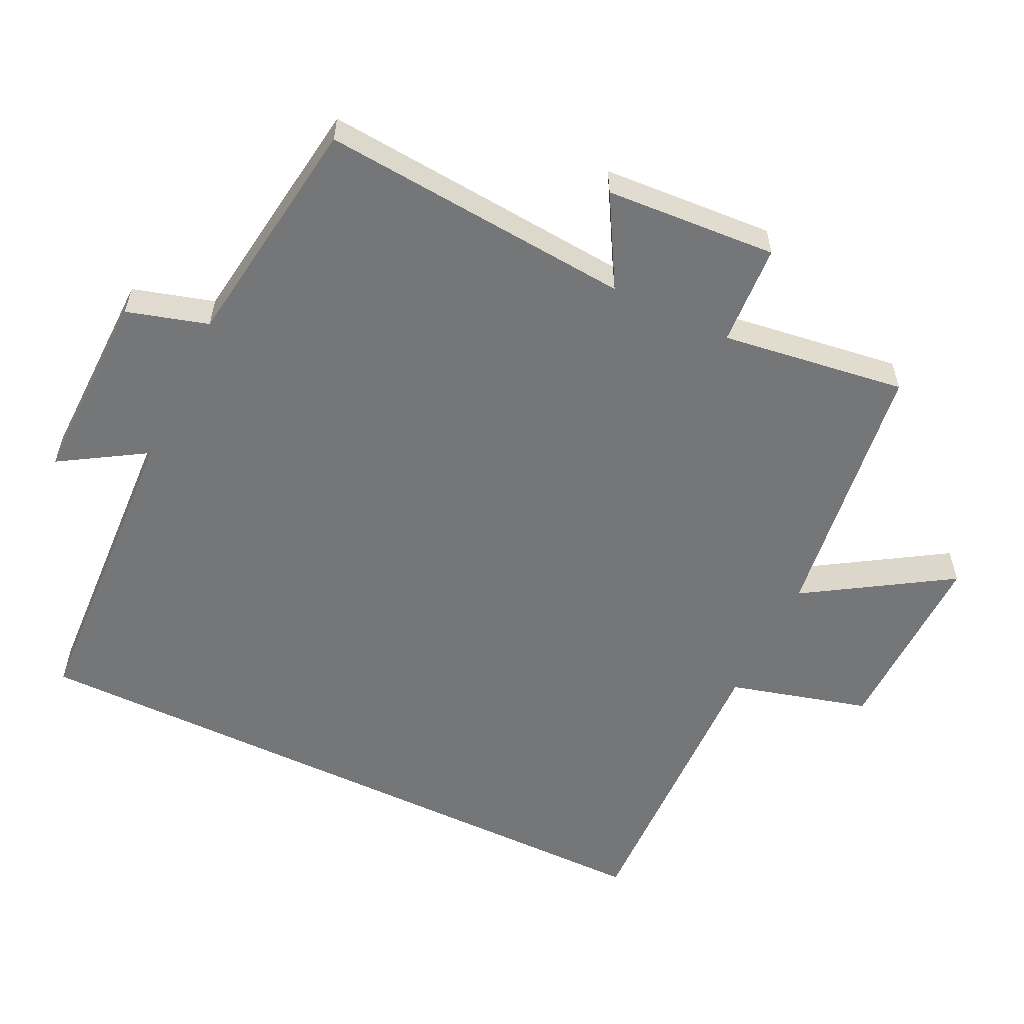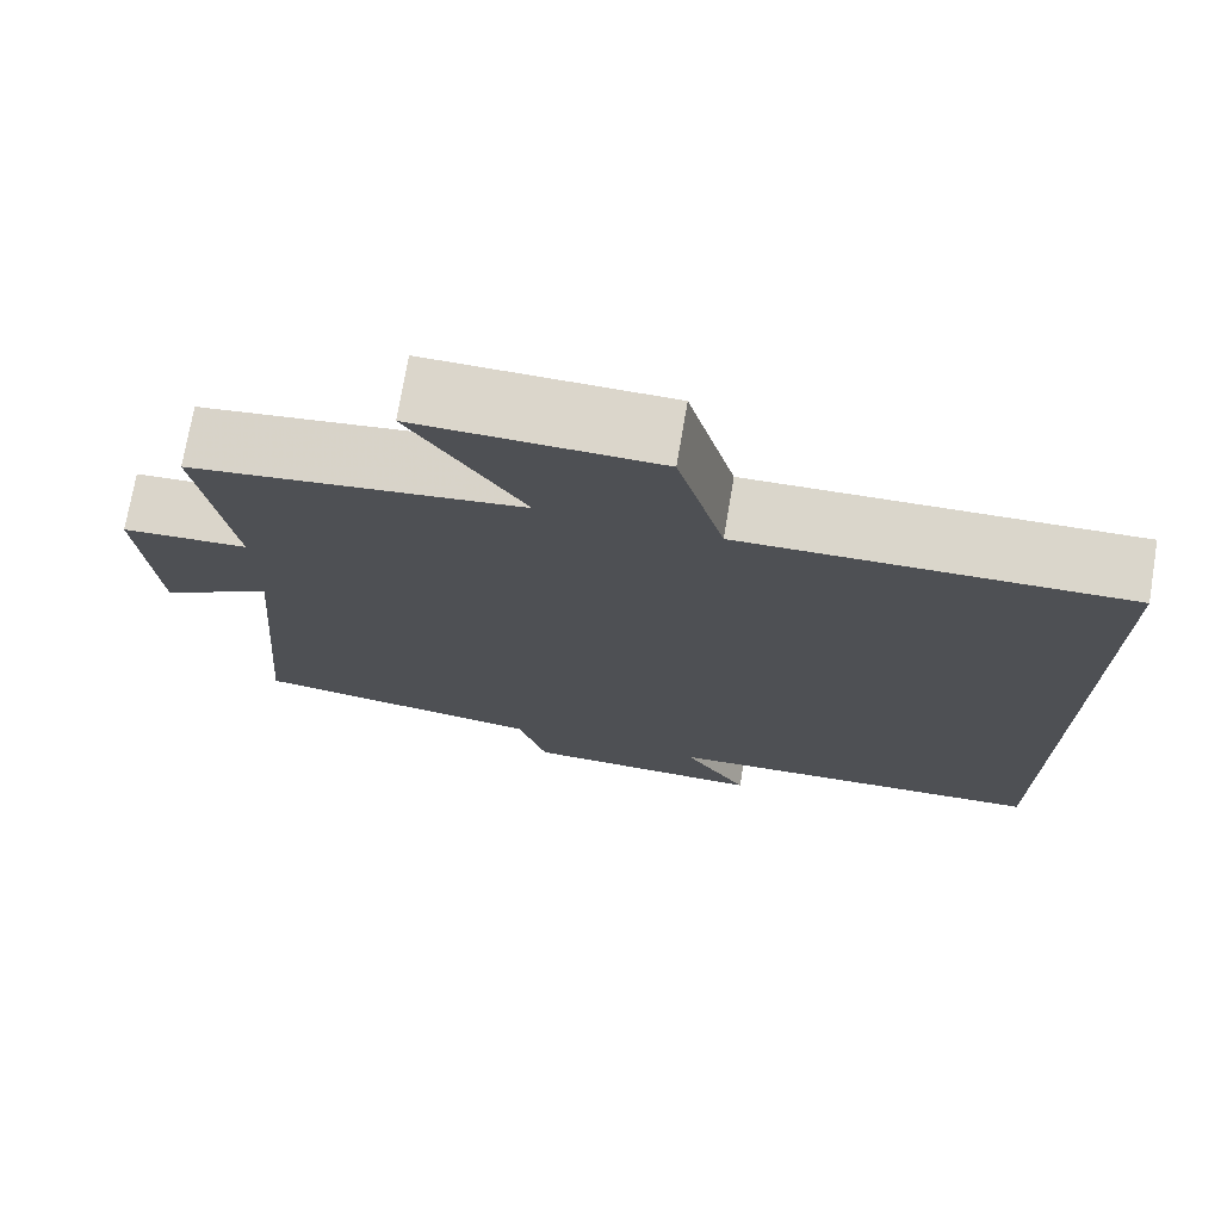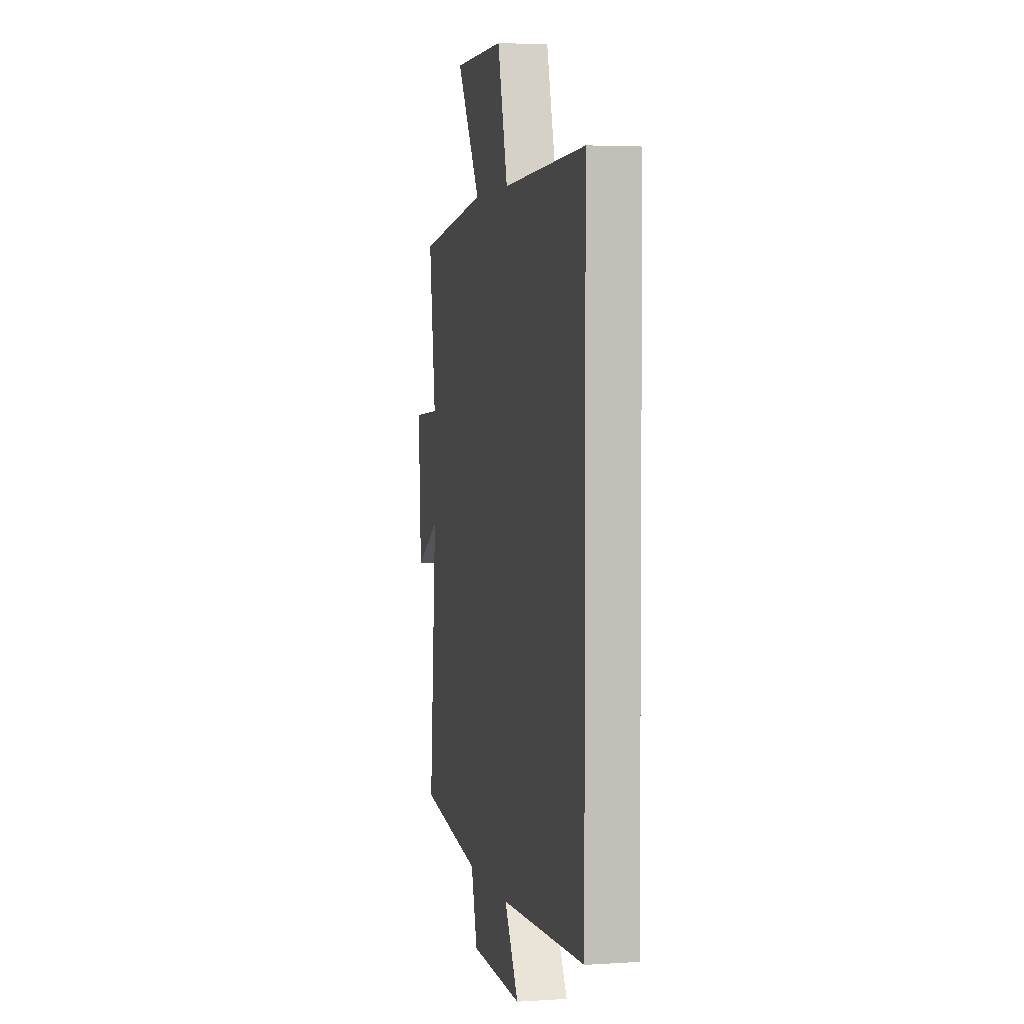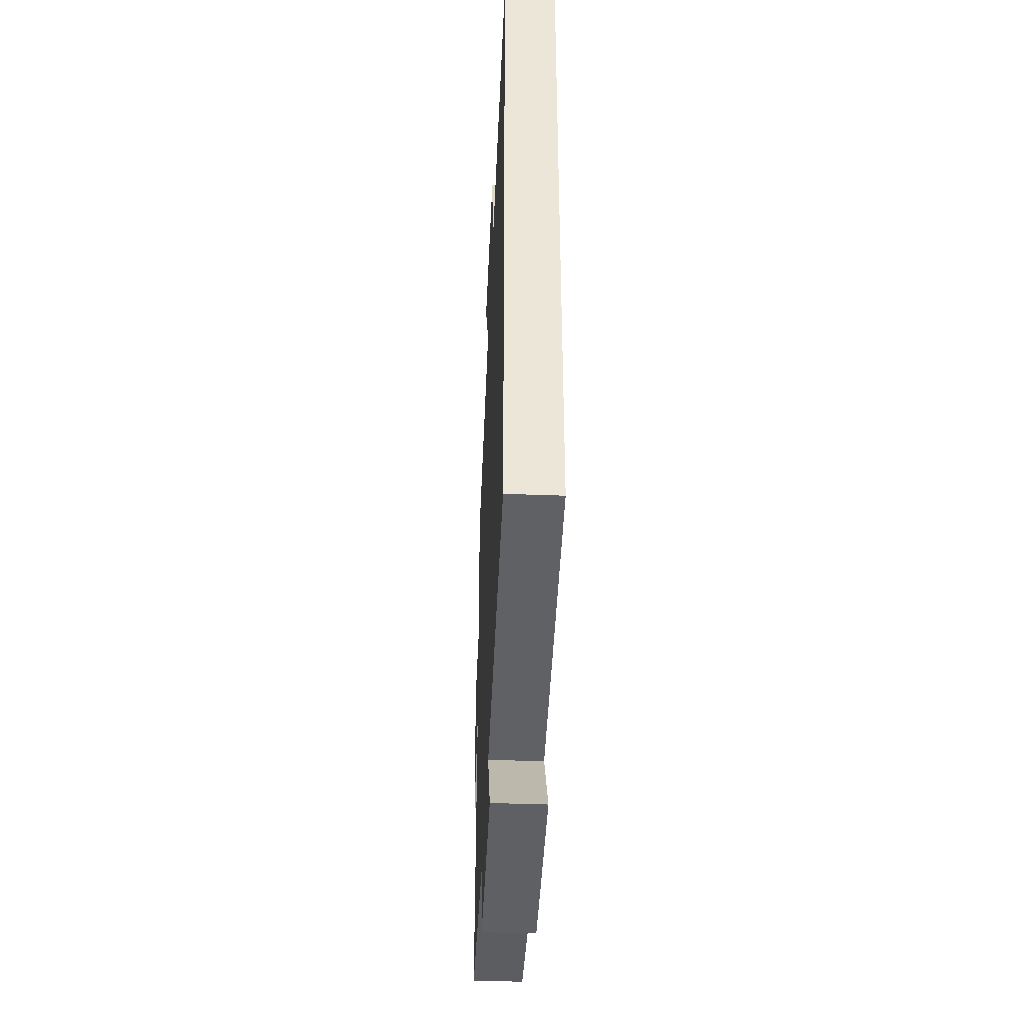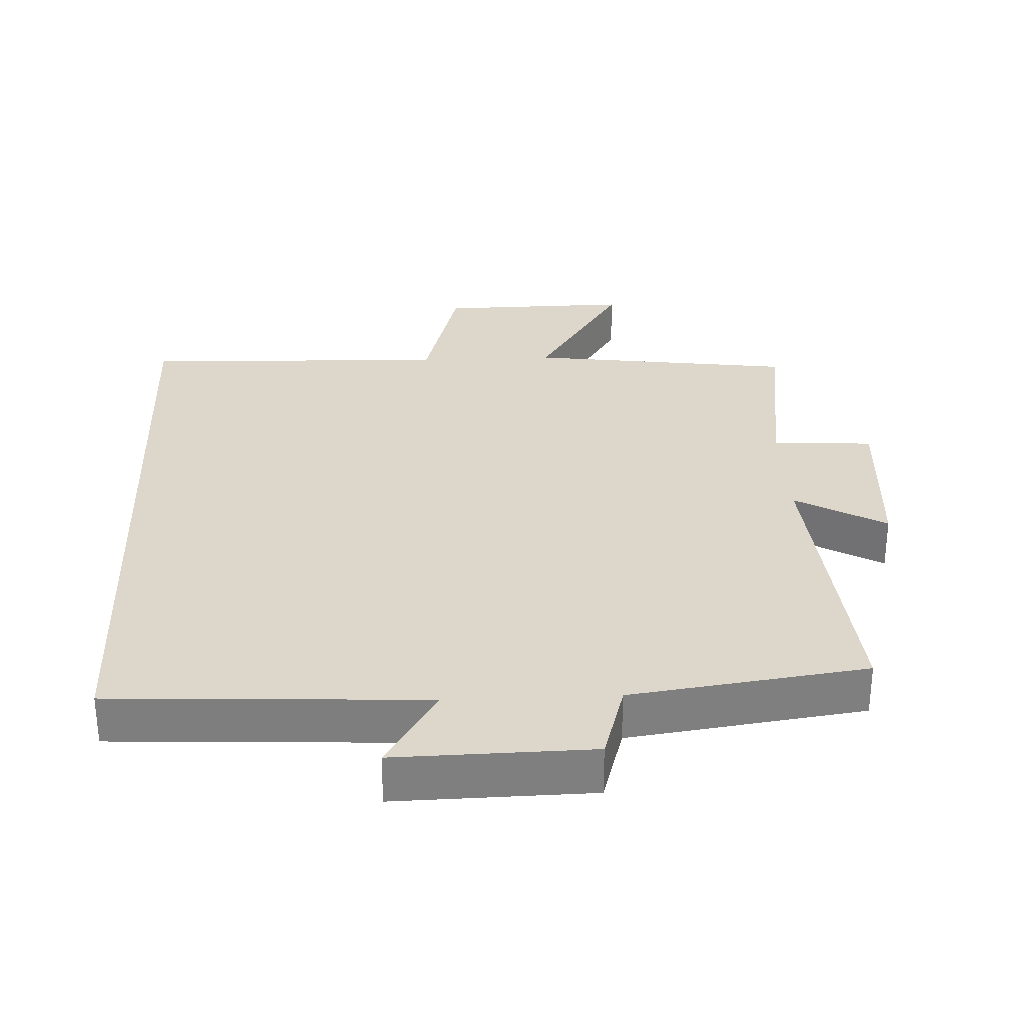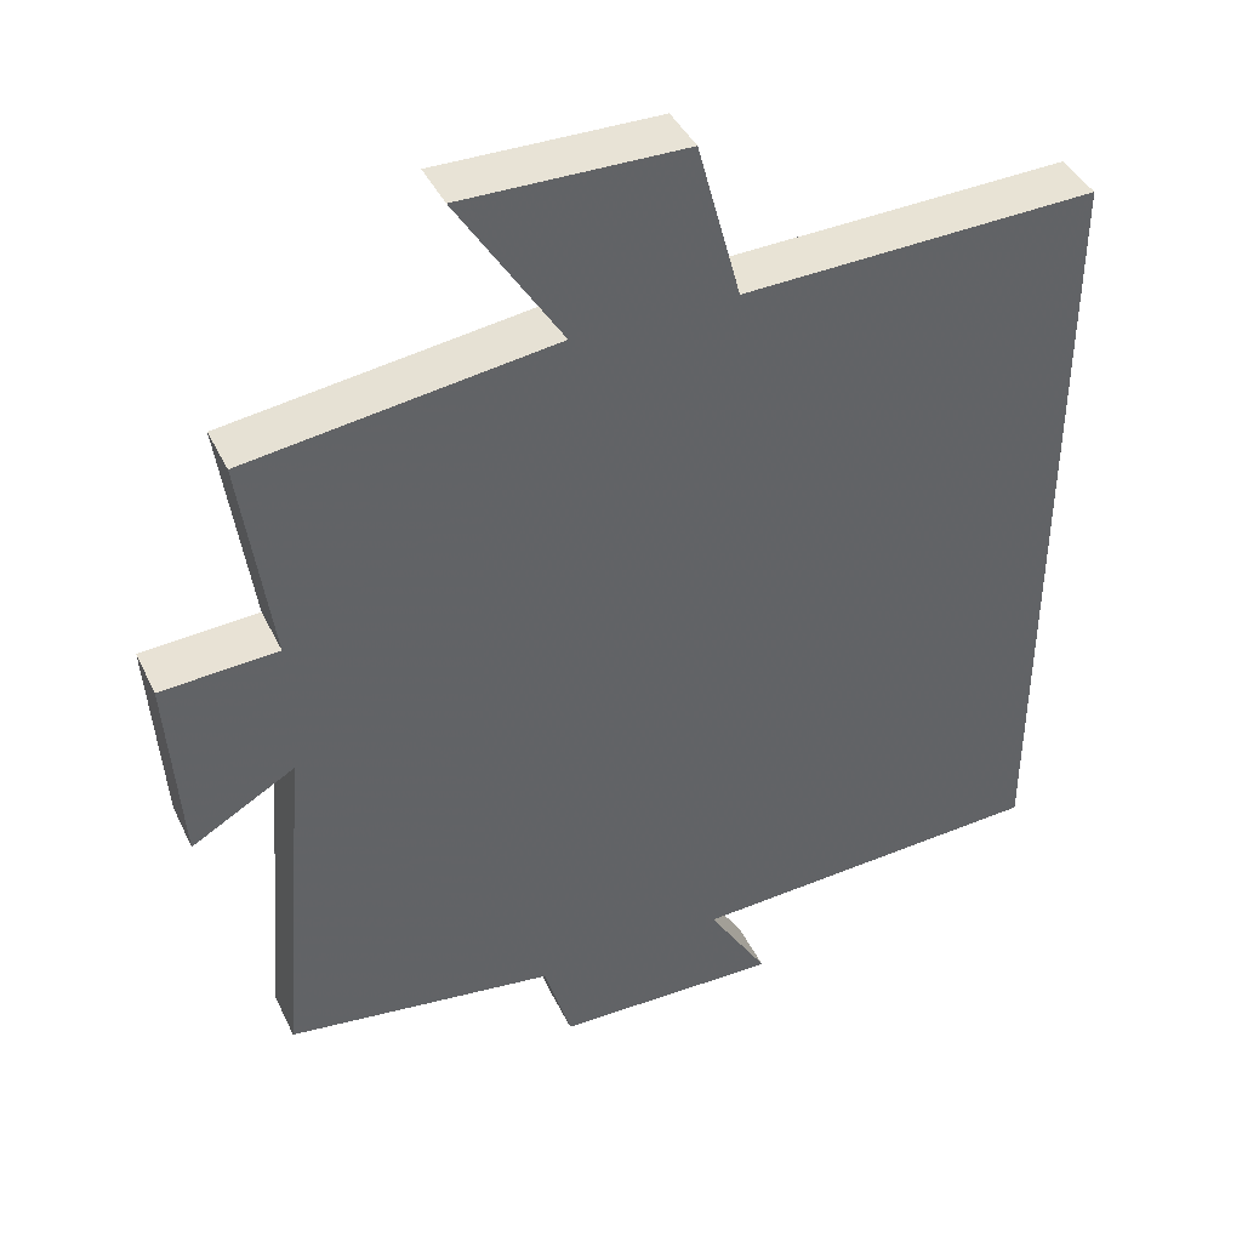
<metadata>
{"format":"obj","ext":"obj","renderer":"f3d","projection":"perspective","resolution":1024,"background":"white","views":[{"elev":-56.7,"azim":-115.7,"up":"+Y"},{"elev":73.7,"azim":9.6,"up":"+Z"},{"elev":3.4,"azim":77.7,"up":"+Z"},{"elev":-43.6,"azim":87.5,"up":"+Z"},{"elev":30.5,"azim":177.5,"up":"+Y"},{"elev":41.5,"azim":-24.1,"up":"+Z"}]}
</metadata>
<code>
v 0.5 0.07 0.514
v 0.5 0.07 -0.477
v 0.045 0.07 -0.5
v 0.121 0.07 -0.623
v -0.163 0.07 -0.617
v -0.197 0.07 -0.5
v -0.538 0.07 -0.452
v -0.5 0.07 -0.001
v -0.631 0.07 -0.076
v -0.647 0.07 0.172
v -0.5 0.07 0.181
v -0.537 0.07 0.448
v -0.151 0.07 0.5
v -0.282 0.07 0.707
v -0.002 0.07 0.703
v 0.053 0.07 0.5
v 0.5 0 0.514
v 0.5 0 -0.477
v 0.045 0 -0.5
v 0.121 0 -0.623
v -0.163 0 -0.617
v -0.197 0 -0.5
v -0.538 0 -0.452
v -0.5 0 -0.001
v -0.631 0 -0.076
v -0.647 0 0.172
v -0.5 0 0.181
v -0.537 0 0.448
v -0.151 0 0.5
v -0.282 0 0.707
v -0.002 0 0.703
v 0.053 0 0.5
f 13 14 15 16
f 11 12 13 16
f 1 2 3
f 16 1 3
f 11 16 3
f 8 9 10 11
f 8 11 3 4
f 6 7 8
f 6 8 4
f 4 5 6
f 32 31 30 29
f 32 29 28 27
f 19 18 17
f 19 17 32
f 19 32 27
f 27 26 25 24
f 20 19 27 24
f 24 23 22
f 20 24 22
f 22 21 20
f 1 17 18 2
f 2 18 19 3
f 3 19 20 4
f 4 20 21 5
f 5 21 22 6
f 6 22 23 7
f 7 23 24 8
f 8 24 25 9
f 9 25 26 10
f 10 26 27 11
f 11 27 28 12
f 12 28 29 13
f 13 29 30 14
f 14 30 31 15
f 15 31 32 16
f 16 32 17 1

</code>
